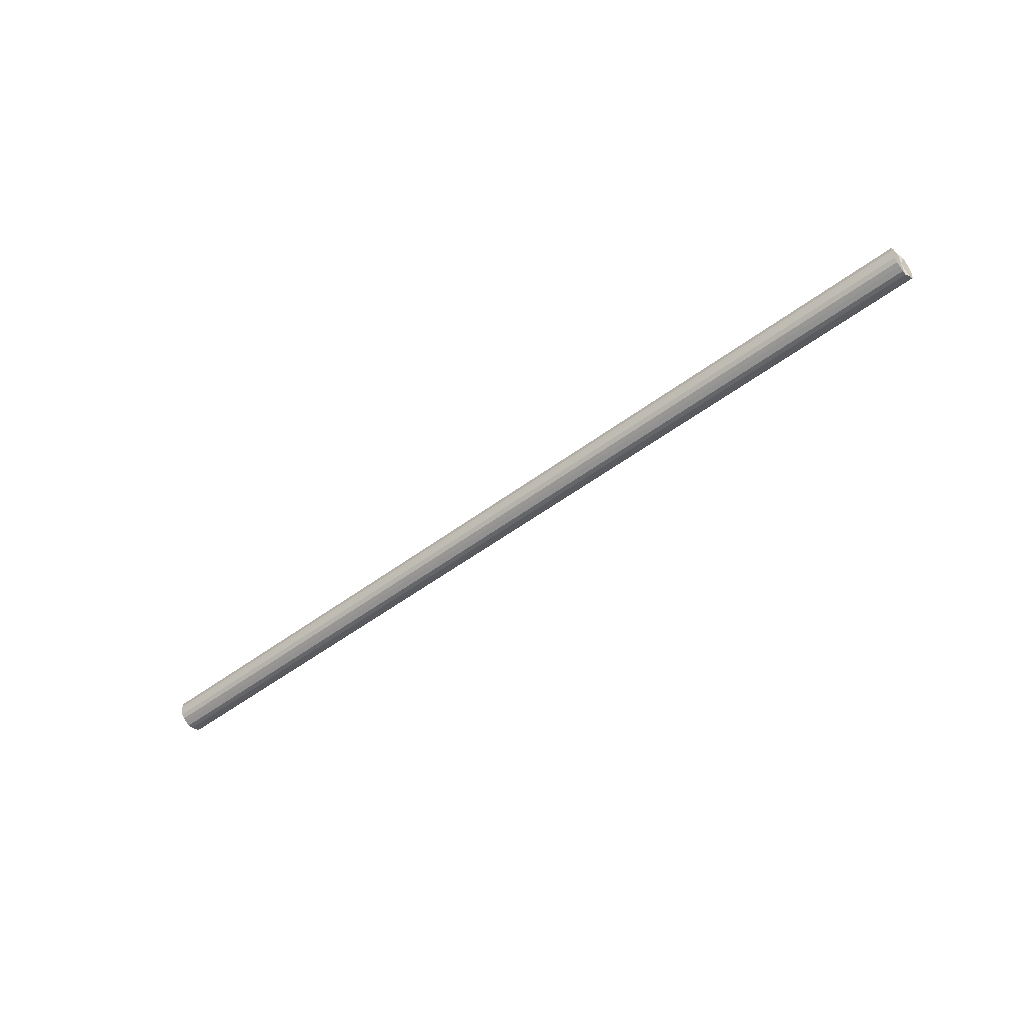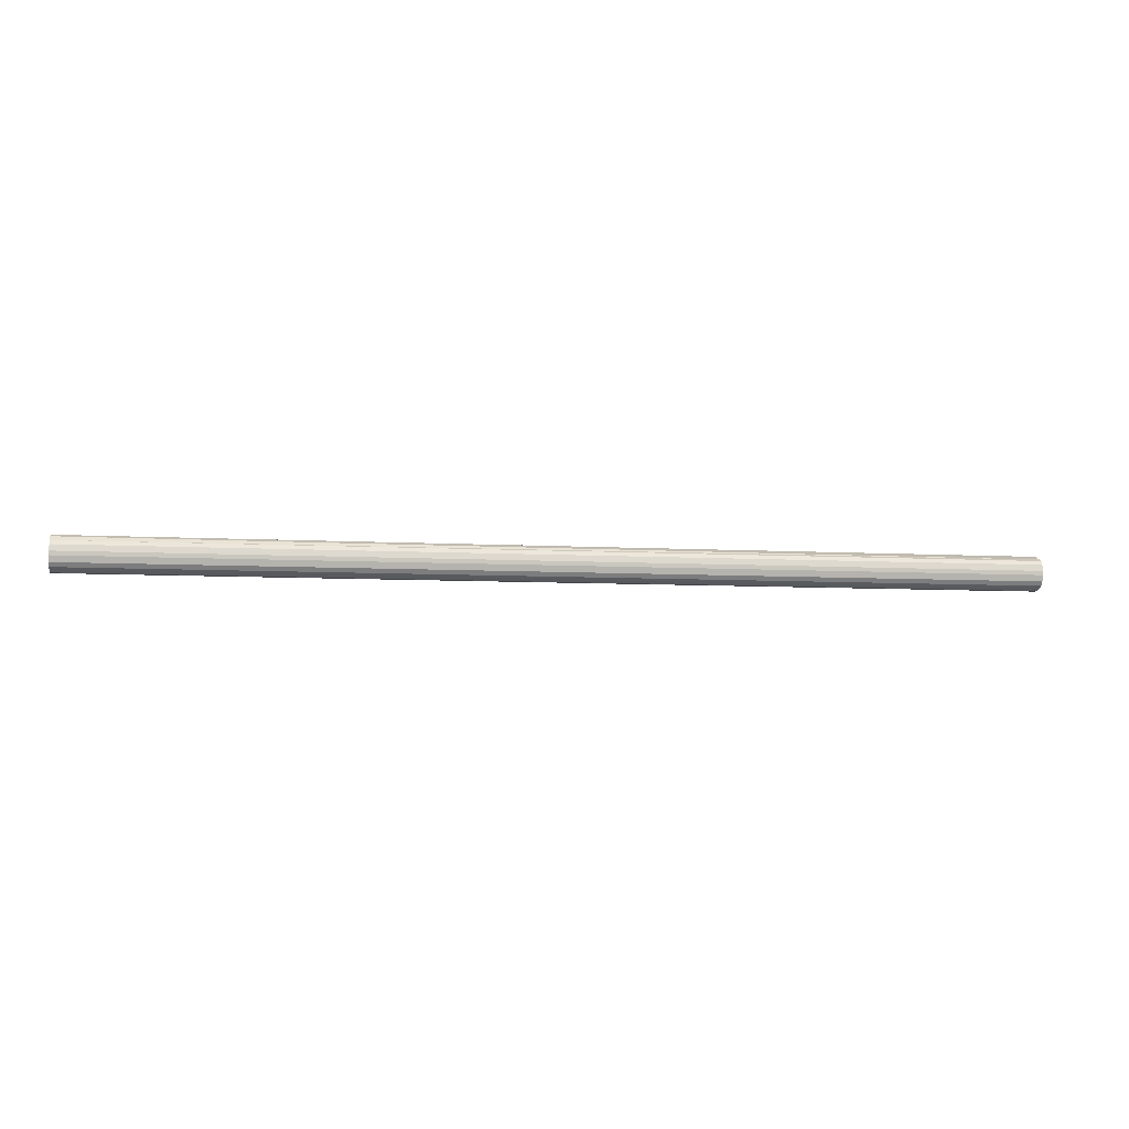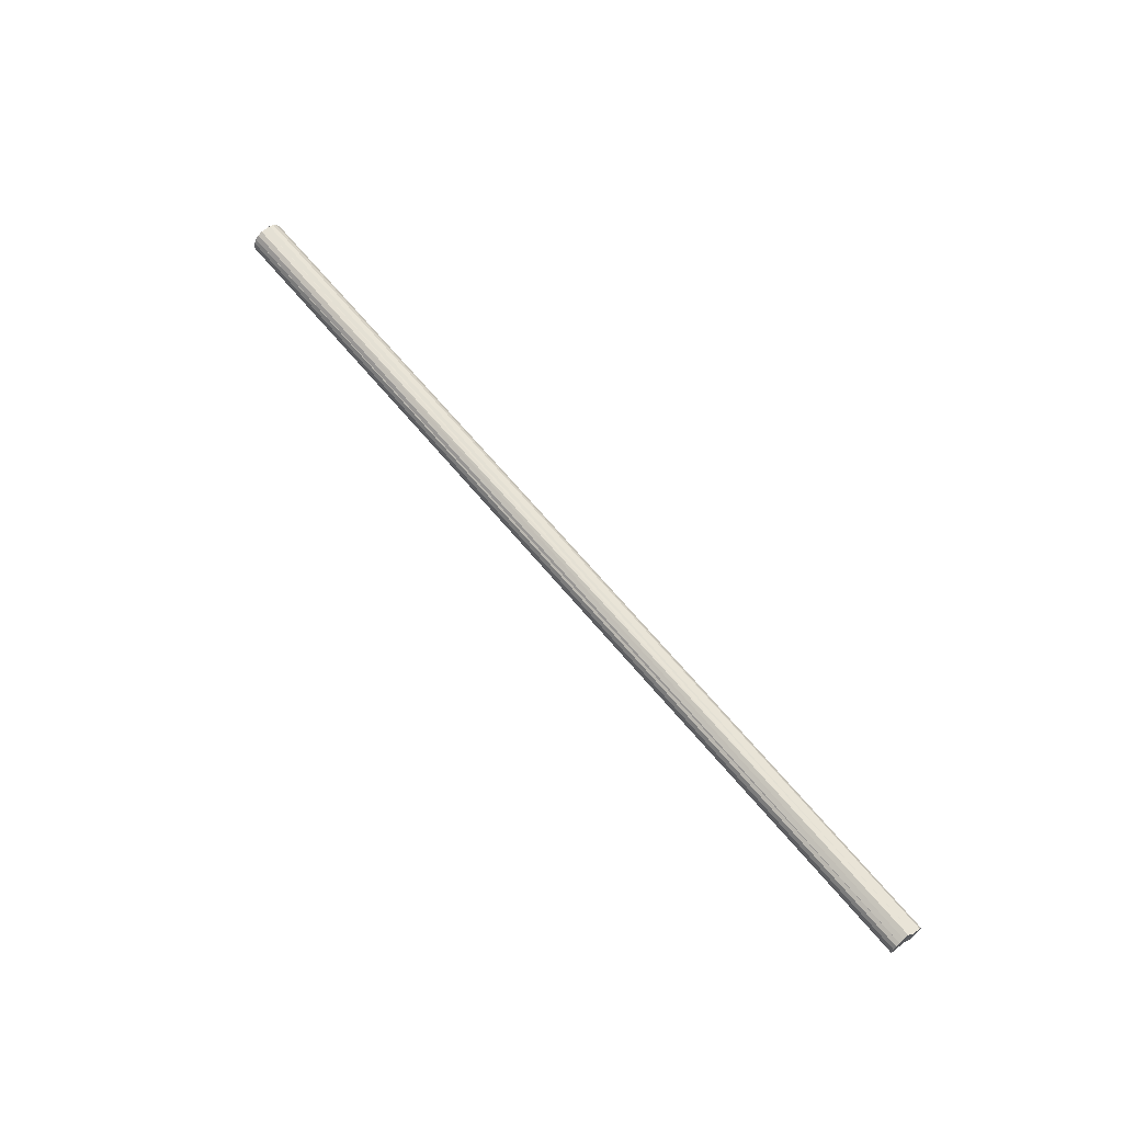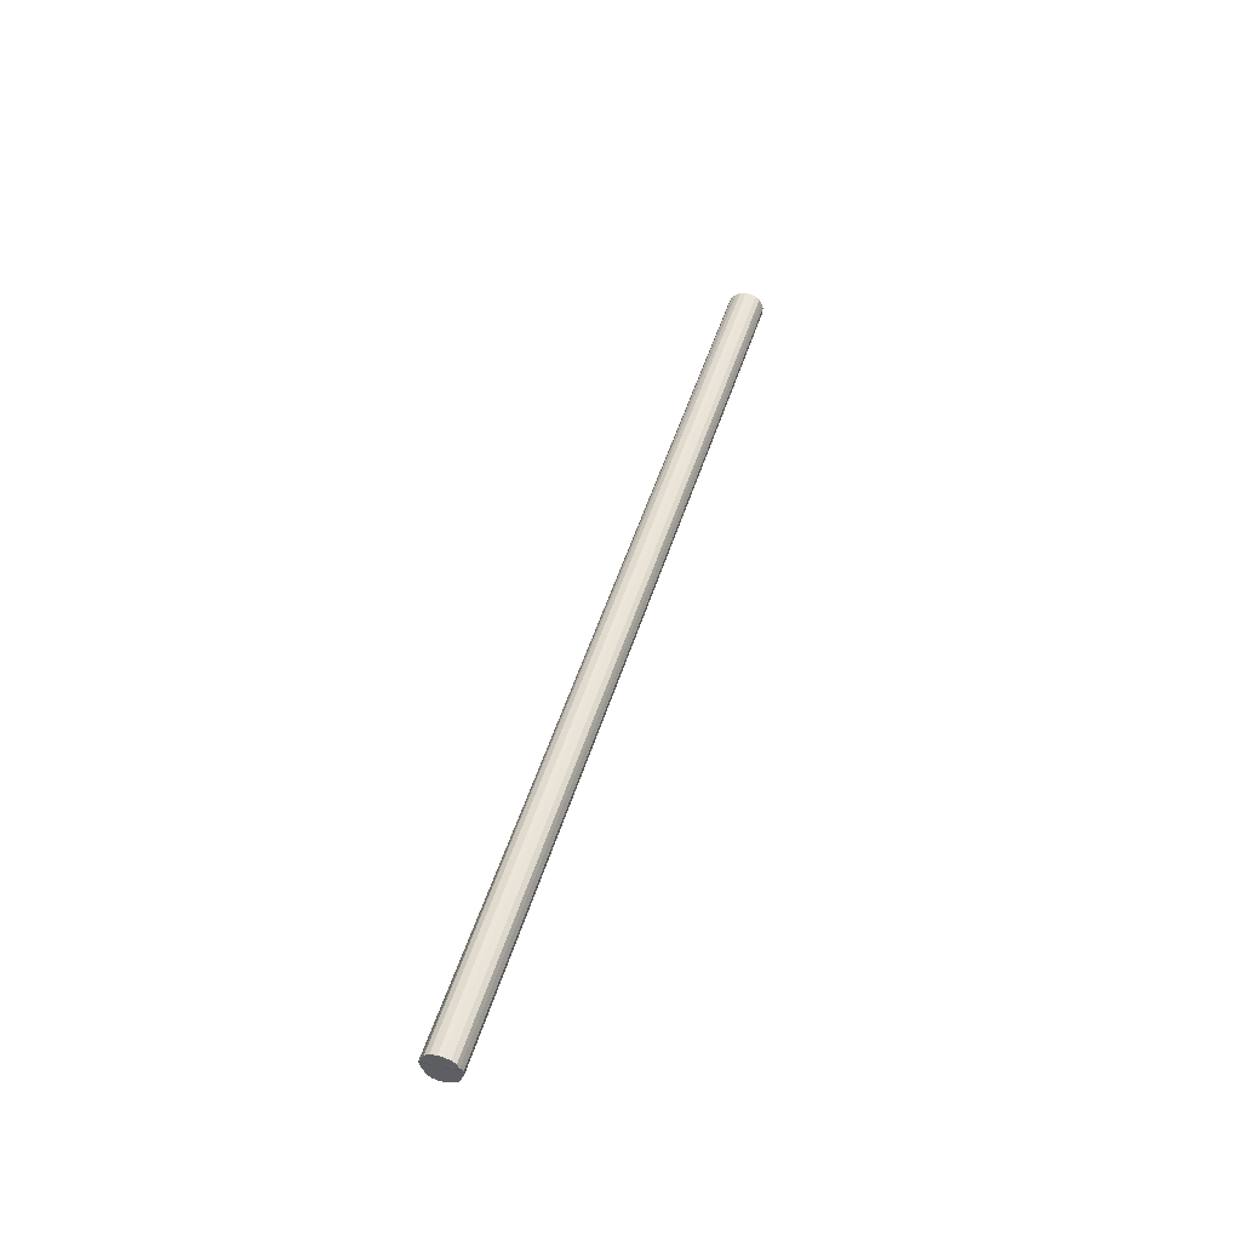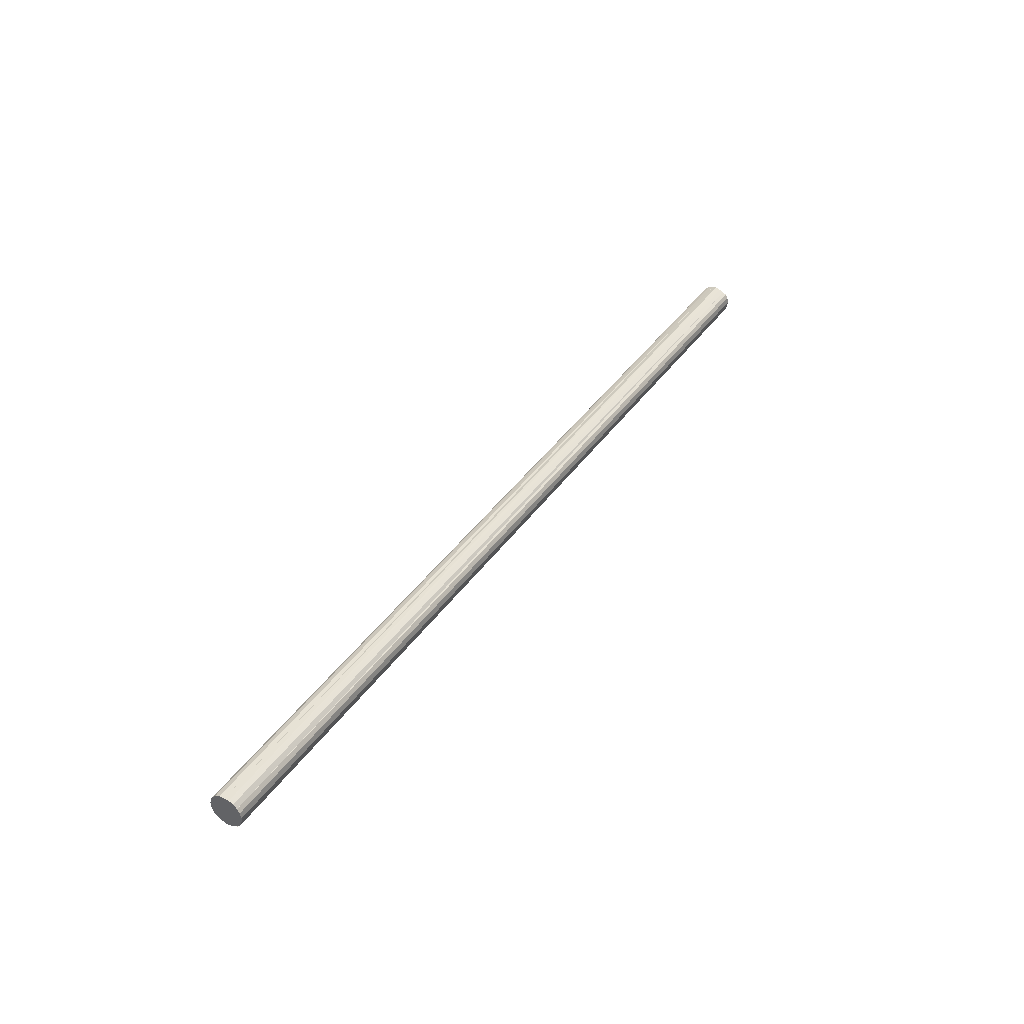
<metadata>
{"format":"obj","ext":"obj","renderer":"f3d","projection":"perspective","resolution":1024,"background":"white","views":[{"elev":-51.8,"azim":-141.9,"up":"+Y"},{"elev":-7.1,"azim":169.7,"up":"+Y"},{"elev":66.0,"azim":-130.7,"up":"+Y"},{"elev":43.0,"azim":-74.4,"up":"+Z"},{"elev":40.3,"azim":120.7,"up":"+Y"}]}
</metadata>
<code>
o 29925
v 2208 1893 6.406
v 2208 1893 6.431
v 2212 1893 6.488
v 2208 1893 6.454
v 2212 1893 6.513
v 2208 1893 6.382
v 2212 1893 6.463
v 2208 1893 6.472
v 2212 1893 6.535
v 2208 1893 6.359
v 2212 1893 6.441
v 2208 1893 6.485
v 2212 1893 6.554
v 2208 1893 6.341
v 2212 1893 6.422
v 2208 1893 6.49
v 2212 1893 6.566
v 2208 1893 6.328
v 2212 1893 6.41
v 2208 1893 6.488
v 2212 1893 6.572
v 2208 1893 6.323
v 2212 1893 6.404
v 2208 1893 6.479
v 2212 1893 6.57
v 2208 1893 6.324
v 2212 1893 6.406
v 2208 1893 6.464
v 2212 1893 6.561
v 2208 1893 6.334
v 2212 1893 6.415
v 2208 1893 6.443
v 2212 1893 6.545
v 2208 1893 6.349
v 2212 1893 6.431
v 2208 1893 6.419
v 2212 1893 6.525
v 2208 1893 6.37
v 2212 1893 6.452
v 2208 1893 6.394
v 2212 1893 6.501
v 2212 1893 6.476
v 2212 1893 6.488
v 2208 1893 6.431
v 2212 1893 6.513
v 2208 1893 6.454
v 2212 1893 6.535
v 2212 1893 6.463
v 2208 1893 6.406
v 2212 1893 6.441
v 2208 1893 6.382
v 2208 1893 6.472
v 2212 1893 6.554
v 2212 1893 6.422
v 2208 1893 6.359
v 2212 1893 6.41
v 2208 1893 6.341
v 2208 1893 6.485
v 2212 1893 6.566
v 2212 1893 6.404
v 2208 1893 6.328
v 2212 1893 6.406
v 2208 1893 6.323
v 2208 1893 6.49
v 2212 1893 6.572
v 2212 1893 6.415
v 2208 1893 6.324
v 2212 1893 6.431
v 2208 1893 6.334
v 2208 1893 6.488
v 2212 1893 6.57
v 2212 1893 6.452
v 2208 1893 6.349
v 2212 1893 6.476
v 2208 1893 6.37
v 2208 1893 6.479
v 2212 1893 6.561
v 2212 1893 6.501
v 2208 1893 6.394
v 2212 1893 6.525
v 2208 1893 6.419
v 2208 1893 6.464
v 2212 1893 6.545
v 2208 1893 6.443
v 2208 1893 6.406
v 2208 1893 6.431
v 2208 1893 6.406
v 2208 1893 6.454
v 2208 1893 6.382
v 2208 1893 6.472
v 2208 1893 6.359
v 2208 1893 6.485
v 2208 1893 6.341
v 2208 1893 6.49
v 2208 1893 6.328
v 2208 1893 6.488
v 2208 1893 6.323
v 2208 1893 6.479
v 2208 1893 6.324
v 2208 1893 6.464
v 2208 1893 6.334
v 2208 1893 6.443
v 2208 1893 6.349
v 2208 1893 6.419
v 2208 1893 6.37
v 2208 1893 6.394
v 2212 1893 6.488
v 2212 1893 6.488
v 2212 1893 6.513
v 2212 1893 6.463
v 2212 1893 6.535
v 2212 1893 6.441
v 2212 1893 6.554
v 2212 1893 6.422
v 2212 1893 6.566
v 2212 1893 6.41
v 2212 1893 6.572
v 2212 1893 6.404
v 2212 1893 6.57
v 2212 1893 6.406
v 2212 1893 6.561
v 2212 1893 6.415
v 2212 1893 6.545
v 2212 1893 6.431
v 2212 1893 6.525
v 2212 1893 6.452
v 2212 1893 6.501
v 2212 1893 6.476
f 1 2 3
f 2 4 5
f 6 1 7
f 4 8 9
f 10 6 11
f 8 12 13
f 14 10 15
f 12 16 17
f 18 14 19
f 16 20 21
f 22 18 23
f 20 24 25
f 26 22 27
f 24 28 29
f 30 26 31
f 28 32 33
f 34 30 35
f 32 36 37
f 38 34 39
f 36 40 41
f 40 38 42
f 43 44 45
f 45 46 47
f 48 49 43
f 50 51 48
f 47 52 53
f 54 55 50
f 56 57 54
f 53 58 59
f 60 61 56
f 62 63 60
f 59 64 65
f 66 67 62
f 68 69 66
f 65 70 71
f 72 73 68
f 74 75 72
f 71 76 77
f 78 79 74
f 80 81 78
f 77 82 83
f 83 84 80
f 85 86 87
f 85 88 86
f 85 87 89
f 85 90 88
f 85 89 91
f 85 92 90
f 85 91 93
f 85 94 92
f 85 93 95
f 85 96 94
f 85 95 97
f 85 98 96
f 85 97 99
f 85 100 98
f 85 99 101
f 85 102 100
f 85 101 103
f 85 104 102
f 85 103 105
f 85 106 104
f 85 105 106
f 107 108 109
f 107 110 108
f 107 109 111
f 107 112 110
f 107 111 113
f 107 114 112
f 107 113 115
f 107 116 114
f 107 115 117
f 107 118 116
f 107 117 119
f 107 120 118
f 107 119 121
f 107 122 120
f 107 121 123
f 107 124 122
f 107 123 125
f 107 126 124
f 107 125 127
f 107 128 126
f 107 127 128

</code>
